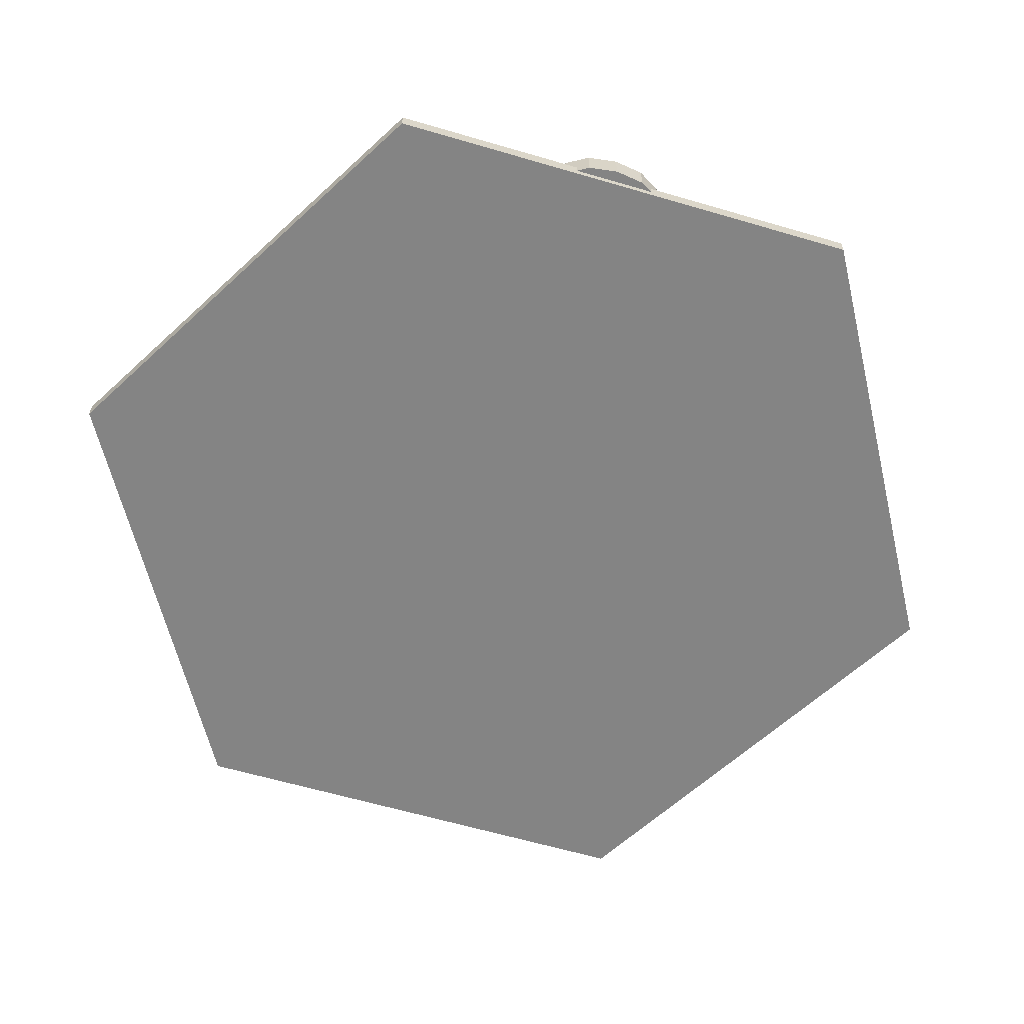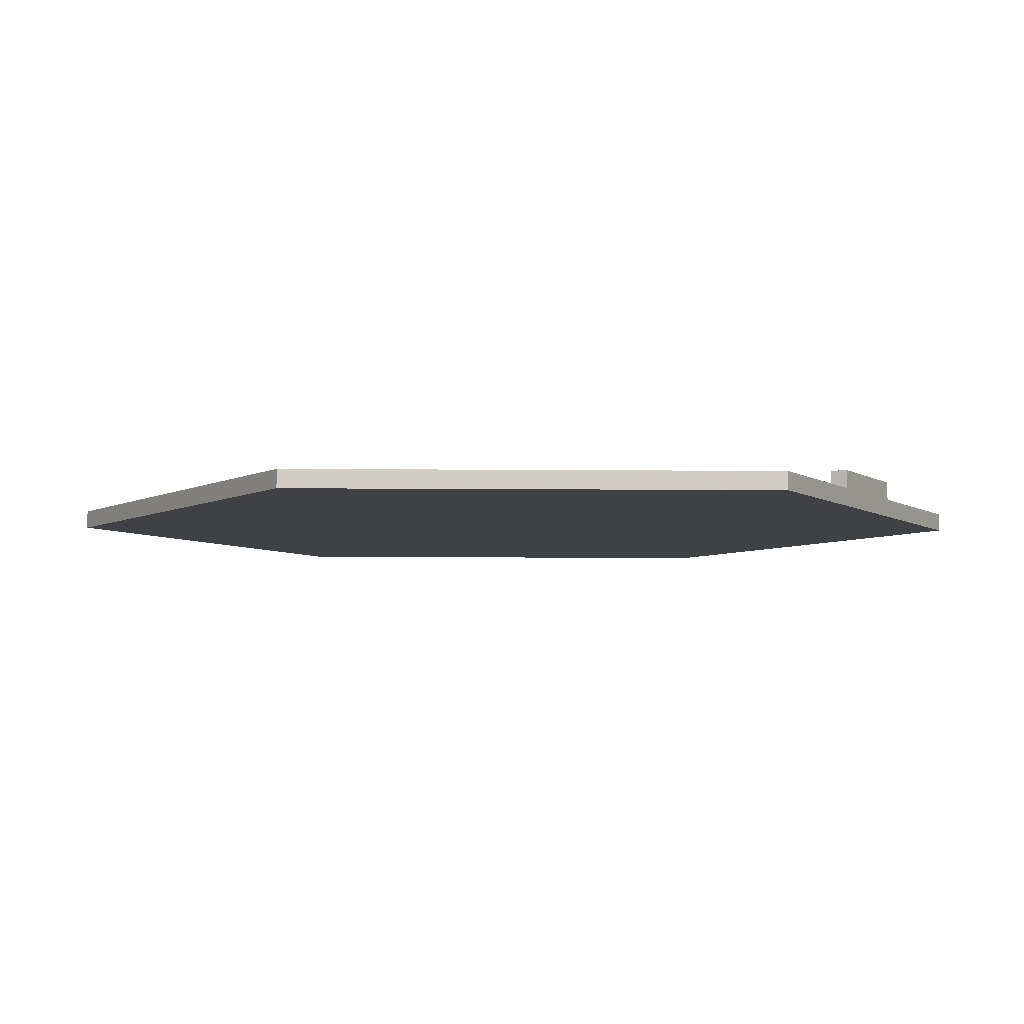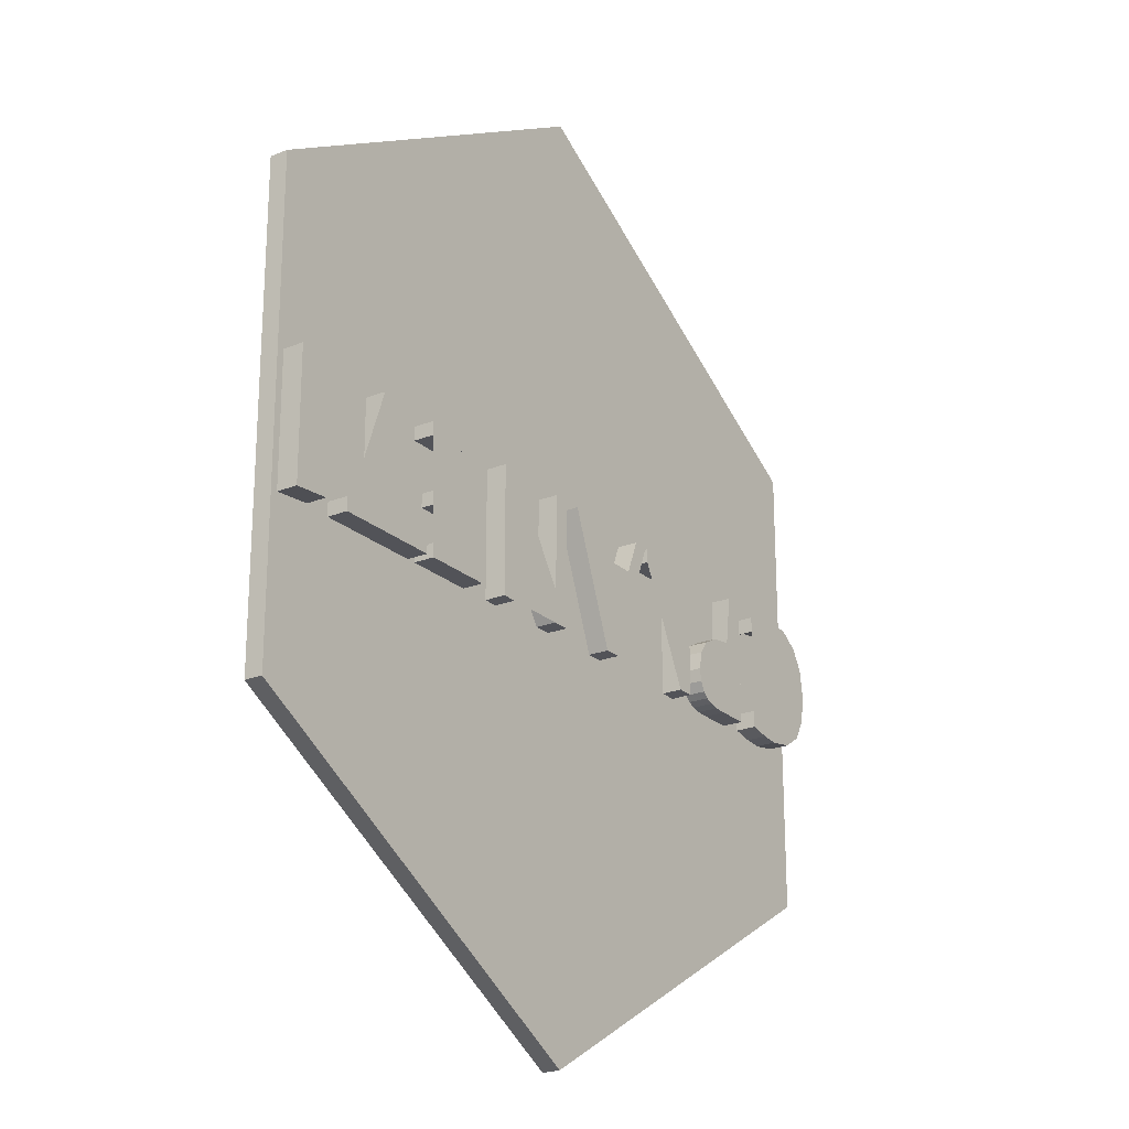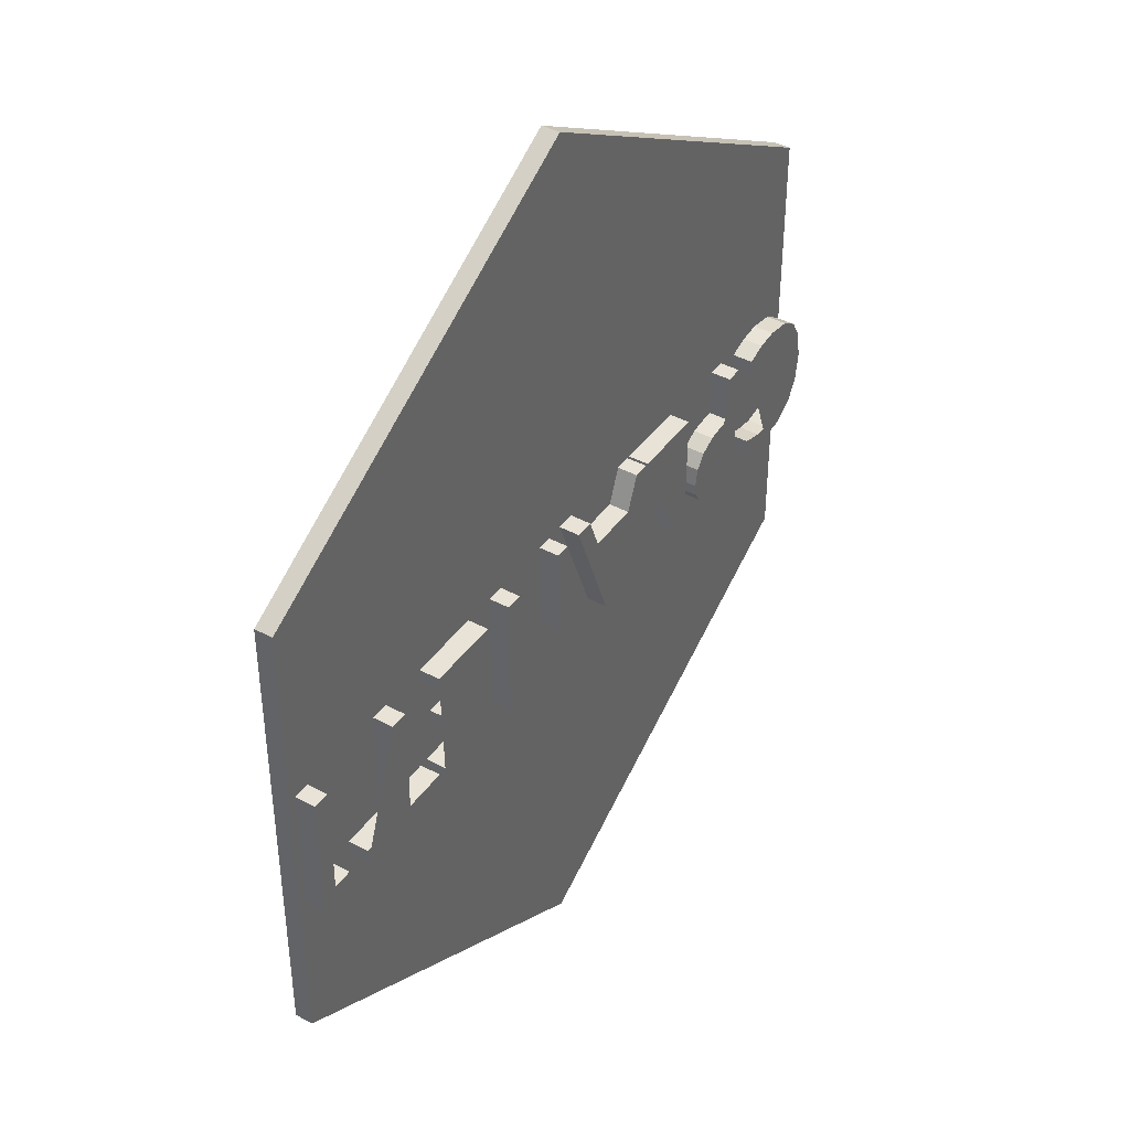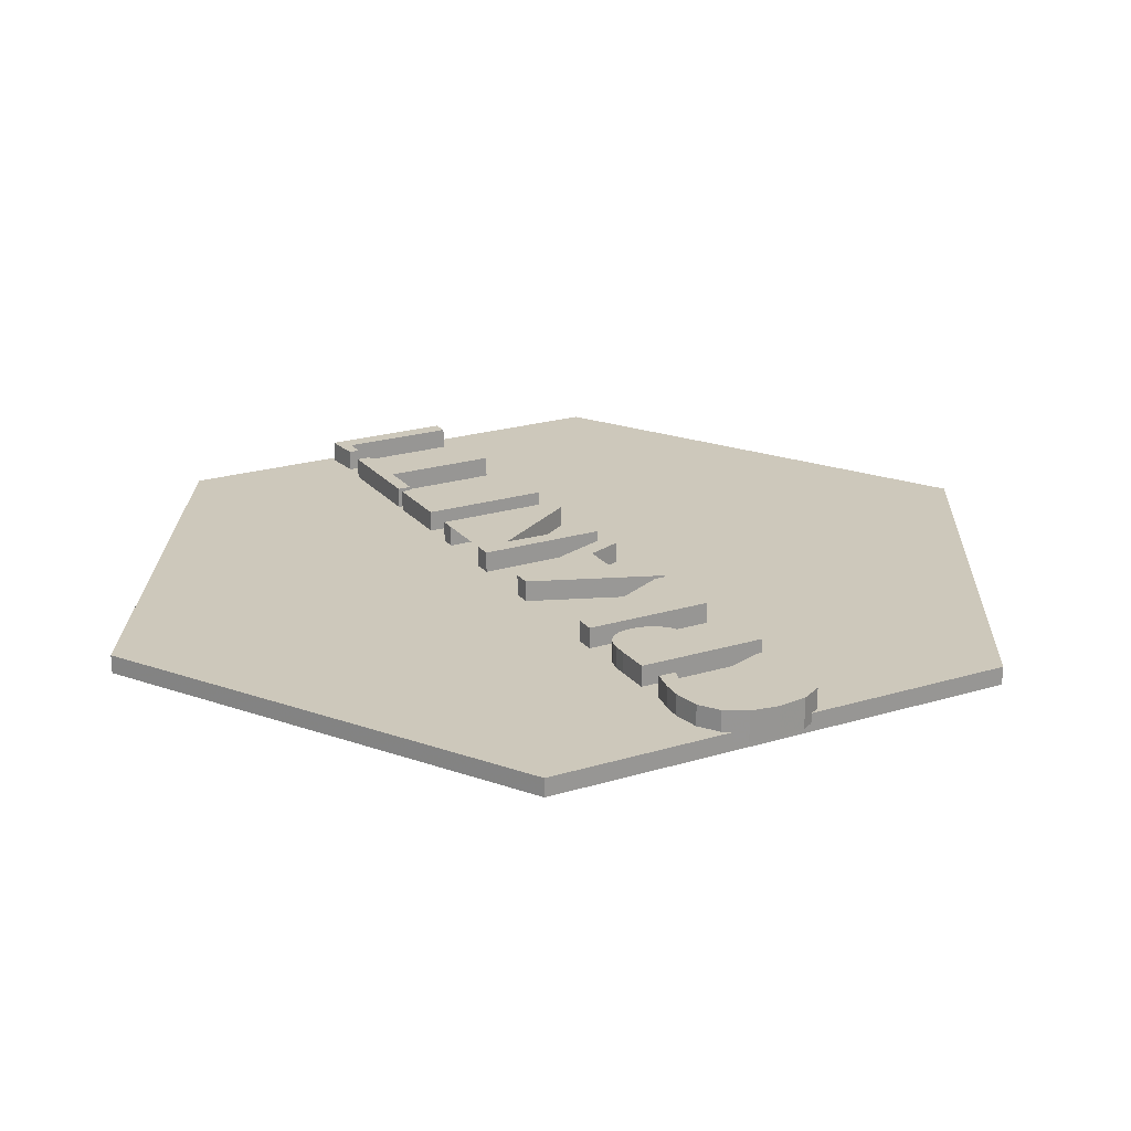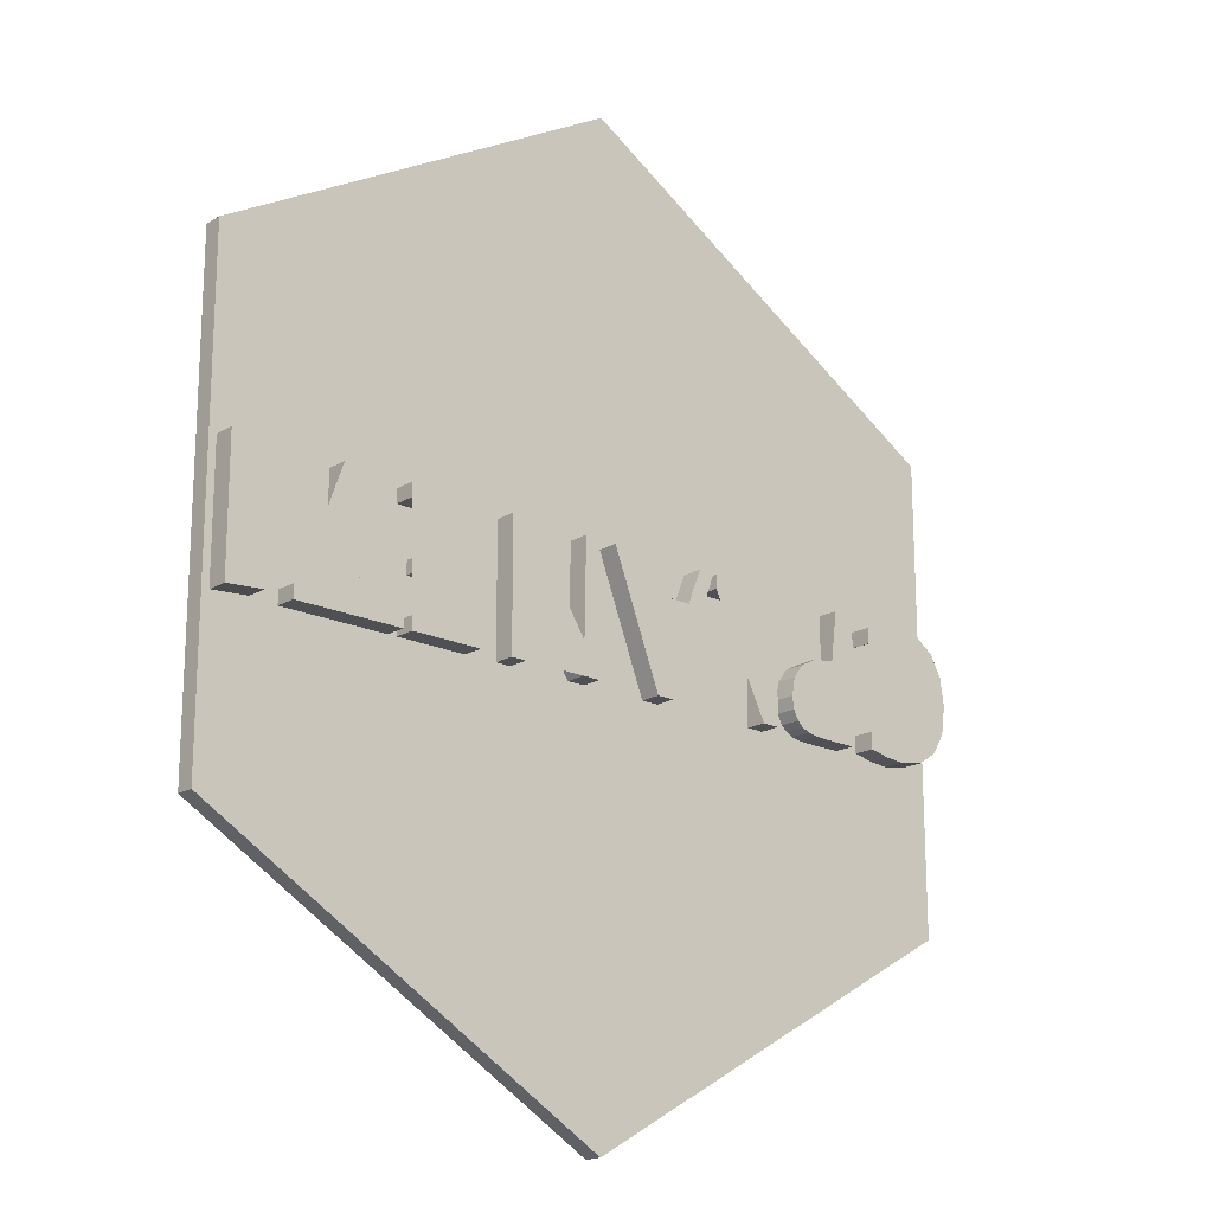
<metadata>
{"format":"obj","ext":"obj","renderer":"f3d","projection":"perspective","resolution":1024,"background":"white","views":[{"elev":-61.4,"azim":-106.7,"up":"+Y"},{"elev":-5.6,"azim":27.9,"up":"+Y"},{"elev":-22.7,"azim":124.2,"up":"+Z"},{"elev":41.8,"azim":122.7,"up":"+Z"},{"elev":21.9,"azim":-118.2,"up":"+Y"},{"elev":-18.6,"azim":138.1,"up":"+Z"}]}
</metadata>
<code>
v 0 0 -1
v -0.866 0 -0.5
v -0.866 0 0.5
v -0 0 1
v 0.866 0 0.5
v 0.866 0 -0.5
v 0 0.03798 -1
v -0.866 0.03798 -0.5
v -0.866 0.03798 0.5
v -0 0.03798 1
v 0.866 0.03798 0.5
v 0.866 0.03798 -0.5
v 0 0 0
v 0 0.03798 0
v -0.756 0.01754 -0.1678
v -0.8122 0.01754 -0.1585
v -0.8541 0.01754 -0.1308
v -0.8802 0.01754 -0.08624
v -0.8889 0.01754 -0.02647
v -0.8804 0.01754 0.03336
v -0.8548 0.01754 0.07776
v -0.8135 0.01754 0.1053
v -0.758 0.01754 0.1144
v -0.7128 0.01754 0.1093
v -0.6712 0.01754 0.09392
v -0.6712 0.01754 0.06123
v -0.7134 0.01754 0.0788
v -0.7527 0.01754 0.08466
v -0.7925 0.01754 0.07726
v -0.8228 0.01754 0.05506
v -0.842 0.01754 0.01997
v -0.8484 0.01754 -0.02611
v -0.8424 0.01754 -0.07396
v -0.8244 0.01754 -0.1096
v -0.7955 0.01754 -0.1318
v -0.7567 0.01754 -0.1392
v -0.7204 0.01754 -0.1345
v -0.6715 0.01754 -0.1202
v -0.6715 0.01754 -0.156
v -0.7169 0.01754 -0.1648
v -0.5433 0.01754 -0.161
v -0.6165 0.01754 -0.161
v -0.6165 0.01754 0.1077
v -0.5787 0.01754 0.1077
v -0.5787 0.01754 0.000946
v -0.5618 0.01754 0.000946
v -0.5159 0.01754 -0.005138
v -0.4812 0.01754 -0.02339
v -0.4594 0.01754 -0.05235
v -0.4522 0.01754 -0.09058
v -0.4557 0.01754 -0.1172
v -0.4665 0.01754 -0.1376
v -0.479 0.01754 -0.1487
v -0.4946 0.01754 -0.1559
v -0.5153 0.01754 -0.1597
v -0.5552 0.01754 -0.1323
v -0.5264 0.01754 -0.1297
v -0.5071 0.01754 -0.122
v -0.4961 0.01754 -0.1083
v -0.4925 0.01754 -0.08781
v -0.4971 0.01754 -0.06252
v -0.5109 0.01754 -0.04373
v -0.5332 0.01754 -0.03207
v -0.5632 0.01754 -0.02819
v -0.5785 0.01754 -0.02819
v -0.5785 0.01754 -0.1323
v -0.3738 0.01754 -0.161
v -0.412 0.01754 -0.161
v -0.412 0.01754 0.1077
v -0.2529 0.01754 0.1077
v -0.2529 0.01754 0.07921
v -0.3738 0.01754 0.07921
v -0.1021 0.01754 -0.161
v -0.1399 0.01754 -0.161
v -0.2464 0.01754 0.1077
v -0.2111 0.01754 0.1077
v -0.1814 0.01754 0.03345
v -0.06746 0.01754 0.03345
v -0.03826 0.01754 0.1077
v 0.002881 0.01754 0.1077
v -0.1245 0.01754 -0.1108
v -0.07882 0.01754 0.00465
v -0.1703 0.01754 0.00465
v 0.07917 0.01754 -0.161
v 0.04176 0.01754 -0.161
v 0.04176 0.01754 0.1077
v 0.07445 0.01754 0.1077
v 0.07445 0.01754 -0.09976
v 0.2099 0.01754 0.1077
v 0.2471 0.01754 0.1077
v 0.2471 0.01754 -0.161
v 0.2145 0.01754 -0.161
v 0.2145 0.01754 0.0465
v 0.4671 0.01754 -0.161
v 0.317 0.01754 -0.161
v 0.317 0.01754 0.1077
v 0.475 0.01754 0.1077
v 0.475 0.01754 0.07921
v 0.3551 0.01754 0.07921
v 0.3551 0.01754 -0.01812
v 0.449 0.01754 -0.01812
v 0.449 0.01754 -0.04627
v 0.3551 0.01754 -0.04627
v 0.3551 0.01754 -0.1325
v 0.4671 0.01754 -0.1325
v 0.7152 0.01754 -0.161
v 0.4864 0.01754 -0.161
v 0.4864 0.01754 -0.1325
v 0.5817 0.01754 -0.1325
v 0.5817 0.01754 0.1077
v 0.6199 0.01754 0.1077
v 0.6199 0.01754 -0.1325
v 0.7152 0.01754 -0.1325
v 0.8505 0.01754 -0.1634
v 0.7721 0.01754 -0.1567
v 0.7721 0.01754 -0.1342
v 0.8147 0.01754 -0.1342
v 0.8147 0.01754 0.1077
v 0.8505 0.01754 0.1077
v -0.756 0.08147 -0.1678
v -0.8122 0.08147 -0.1585
v -0.8541 0.08147 -0.1308
v -0.8802 0.08147 -0.08624
v -0.8889 0.08147 -0.02647
v -0.8804 0.08147 0.03336
v -0.8548 0.08147 0.07776
v -0.8135 0.08147 0.1053
v -0.758 0.08147 0.1144
v -0.7128 0.08147 0.1093
v -0.6712 0.08147 0.09392
v -0.6712 0.08147 0.06123
v -0.7134 0.08147 0.0788
v -0.7527 0.08147 0.08466
v -0.7925 0.08147 0.07726
v -0.8228 0.08147 0.05506
v -0.842 0.08147 0.01997
v -0.8484 0.08147 -0.02611
v -0.8424 0.08147 -0.07396
v -0.8244 0.08147 -0.1096
v -0.7955 0.08147 -0.1318
v -0.7567 0.08147 -0.1392
v -0.7204 0.08147 -0.1345
v -0.6715 0.08147 -0.1202
v -0.6715 0.08147 -0.156
v -0.7169 0.08147 -0.1648
v -0.5433 0.08147 -0.161
v -0.6165 0.08147 -0.161
v -0.6165 0.08147 0.1077
v -0.5787 0.08147 0.1077
v -0.5787 0.08147 0.000946
v -0.5618 0.08147 0.000946
v -0.5159 0.08147 -0.005138
v -0.4812 0.08147 -0.02339
v -0.4594 0.08147 -0.05235
v -0.4522 0.08147 -0.09058
v -0.4557 0.08147 -0.1172
v -0.4665 0.08147 -0.1376
v -0.479 0.08147 -0.1487
v -0.4946 0.08147 -0.1559
v -0.5153 0.08147 -0.1597
v -0.5552 0.08147 -0.1323
v -0.5264 0.08147 -0.1297
v -0.5071 0.08147 -0.122
v -0.4961 0.08147 -0.1083
v -0.4925 0.08147 -0.08781
v -0.4971 0.08147 -0.06252
v -0.5109 0.08147 -0.04373
v -0.5332 0.08147 -0.03207
v -0.5632 0.08147 -0.02819
v -0.5785 0.08147 -0.02819
v -0.5785 0.08147 -0.1323
v -0.3738 0.08147 -0.161
v -0.412 0.08147 -0.161
v -0.412 0.08147 0.1077
v -0.2529 0.08147 0.1077
v -0.2529 0.08147 0.07921
v -0.3738 0.08147 0.07921
v -0.1021 0.08147 -0.161
v -0.1399 0.08147 -0.161
v -0.2464 0.08147 0.1077
v -0.2111 0.08147 0.1077
v -0.1814 0.08147 0.03345
v -0.06746 0.08147 0.03345
v -0.03826 0.08147 0.1077
v 0.002881 0.08147 0.1077
v -0.1245 0.08147 -0.1108
v -0.07882 0.08147 0.00465
v -0.1703 0.08147 0.00465
v 0.07917 0.08147 -0.161
v 0.04176 0.08147 -0.161
v 0.04176 0.08147 0.1077
v 0.07445 0.08147 0.1077
v 0.07445 0.08147 -0.09976
v 0.2099 0.08147 0.1077
v 0.2471 0.08147 0.1077
v 0.2471 0.08147 -0.161
v 0.2145 0.08147 -0.161
v 0.2145 0.08147 0.0465
v 0.4671 0.08147 -0.161
v 0.317 0.08147 -0.161
v 0.317 0.08147 0.1077
v 0.475 0.08147 0.1077
v 0.475 0.08147 0.07921
v 0.3551 0.08147 0.07921
v 0.3551 0.08147 -0.01812
v 0.449 0.08147 -0.01812
v 0.449 0.08147 -0.04627
v 0.3551 0.08147 -0.04627
v 0.3551 0.08147 -0.1325
v 0.4671 0.08147 -0.1325
v 0.7152 0.08147 -0.161
v 0.4864 0.08147 -0.161
v 0.4864 0.08147 -0.1325
v 0.5817 0.08147 -0.1325
v 0.5817 0.08147 0.1077
v 0.6199 0.08147 0.1077
v 0.6199 0.08147 -0.1325
v 0.7152 0.08147 -0.1325
v 0.8505 0.08147 -0.1634
v 0.7721 0.08147 -0.1567
v 0.7721 0.08147 -0.1342
v 0.8147 0.08147 -0.1342
v 0.8147 0.08147 0.1077
v 0.8505 0.08147 0.1077
f 1 2 8 7
f 2 3 9 8
f 3 4 10 9
f 4 5 11 10
f 5 6 12 11
f 6 1 7 12
f 2 1 13
f 3 2 13
f 4 3 13
f 5 4 13
f 6 5 13
f 1 6 13
f 7 8 14
f 8 9 14
f 9 10 14
f 10 11 14
f 11 12 14
f 12 7 14
f 40 39 38 37 36 35 34 33 32 31 30 29 28 27 26 25 24 23 22 21 20 19 18 17 16 15
f 15 16 121 120
f 16 17 122 121
f 17 18 123 122
f 18 19 124 123
f 19 20 125 124
f 20 21 126 125
f 21 22 127 126
f 22 23 128 127
f 23 24 129 128
f 24 25 130 129
f 25 26 131 130
f 26 27 132 131
f 27 28 133 132
f 28 29 134 133
f 29 30 135 134
f 30 31 136 135
f 31 32 137 136
f 32 33 138 137
f 33 34 139 138
f 34 35 140 139
f 35 36 141 140
f 36 37 142 141
f 37 38 143 142
f 38 39 144 143
f 39 40 145 144
f 40 15 120 145
f 120 121 122 123 124 125 126 127 128 129 130 131 132 133 134 135 136 137 138 139 140 141 142 143 144 145
f 55 54 53 52 51 50 49 48 47 46 45 44 43 42 41 66 65 64 63 62 61 60 59 58 57 56
f 41 42 147 146
f 42 43 148 147
f 43 44 149 148
f 44 45 150 149
f 45 46 151 150
f 46 47 152 151
f 47 48 153 152
f 48 49 154 153
f 49 50 155 154
f 50 51 156 155
f 51 52 157 156
f 52 53 158 157
f 53 54 159 158
f 54 55 160 159
f 55 41 146 160
f 56 57 162 161
f 57 58 163 162
f 58 59 164 163
f 59 60 165 164
f 60 61 166 165
f 61 62 167 166
f 62 63 168 167
f 63 64 169 168
f 64 65 170 169
f 65 66 171 170
f 66 56 161 171
f 146 147 148 149 150 151 152 153 154 155 156 157 158 159 160 161 162 163 164 165 166 167 168 169 170 171
f 72 71 70 69 68 67
f 67 68 173 172
f 68 69 174 173
f 69 70 175 174
f 70 71 176 175
f 71 72 177 176
f 72 67 172 177
f 172 173 174 175 176 177
f 80 79 78 77 76 75 74 73 83 82 81
f 73 74 179 178
f 74 75 180 179
f 75 76 181 180
f 76 77 182 181
f 77 78 183 182
f 78 79 184 183
f 79 80 185 184
f 80 73 178 185
f 81 82 187 186
f 82 83 188 187
f 83 81 186 188
f 178 179 180 181 182 183 184 185 186 187 188
f 93 92 91 90 89 88 87 86 85 84
f 84 85 190 189
f 85 86 191 190
f 86 87 192 191
f 87 88 193 192
f 88 89 194 193
f 89 90 195 194
f 90 91 196 195
f 91 92 197 196
f 92 93 198 197
f 93 84 189 198
f 189 190 191 192 193 194 195 196 197 198
f 105 104 103 102 101 100 99 98 97 96 95 94
f 94 95 200 199
f 95 96 201 200
f 96 97 202 201
f 97 98 203 202
f 98 99 204 203
f 99 100 205 204
f 100 101 206 205
f 101 102 207 206
f 102 103 208 207
f 103 104 209 208
f 104 105 210 209
f 105 94 199 210
f 199 200 201 202 203 204 205 206 207 208 209 210
f 113 112 111 110 109 108 107 106
f 106 107 212 211
f 107 108 213 212
f 108 109 214 213
f 109 110 215 214
f 110 111 216 215
f 111 112 217 216
f 112 113 218 217
f 113 106 211 218
f 211 212 213 214 215 216 217 218
f 119 118 117 116 115 114
f 114 115 220 219
f 115 116 221 220
f 116 117 222 221
f 117 118 223 222
f 118 119 224 223
f 119 114 219 224
f 219 220 221 222 223 224

</code>
